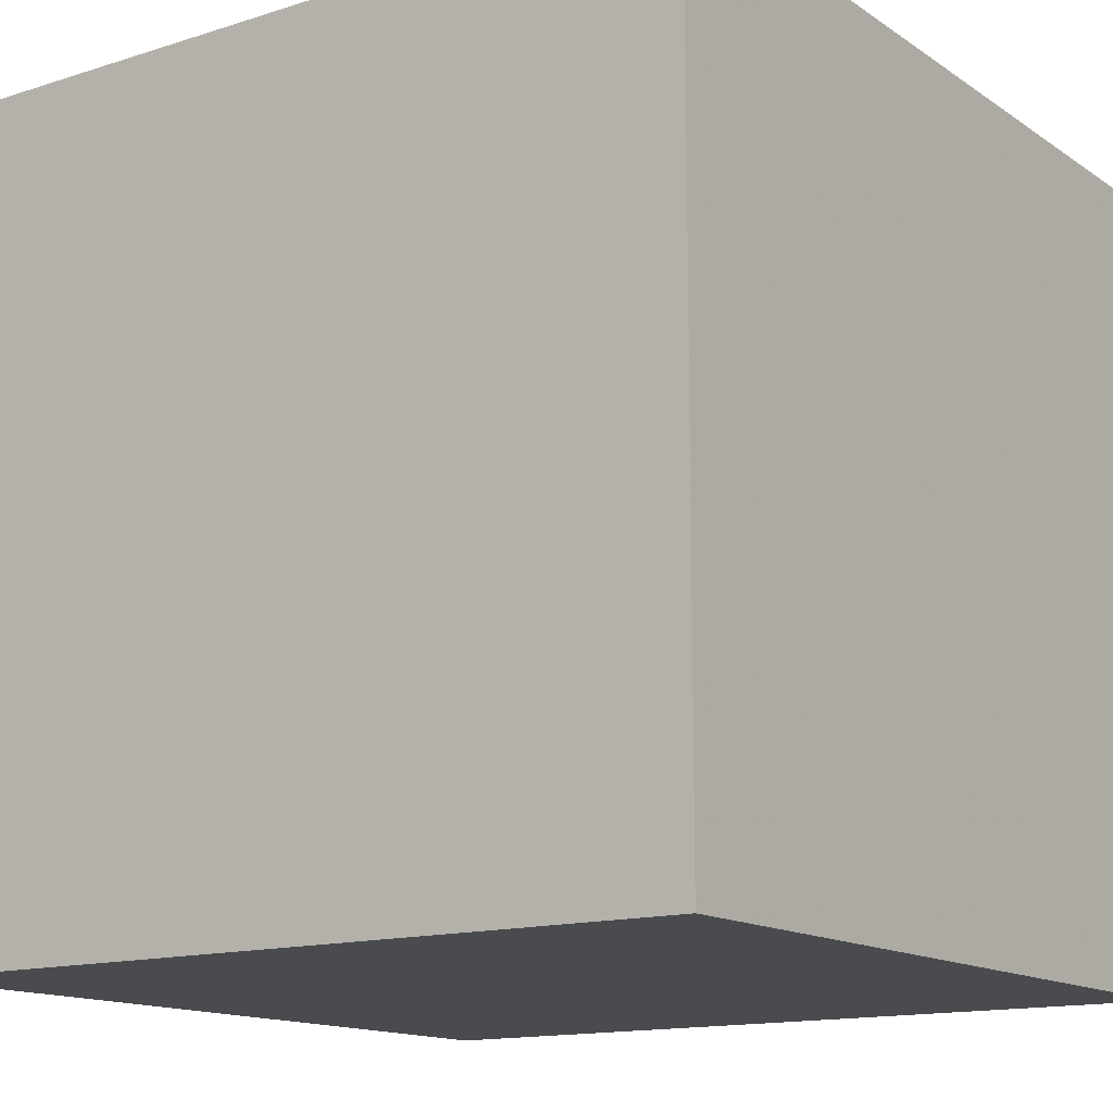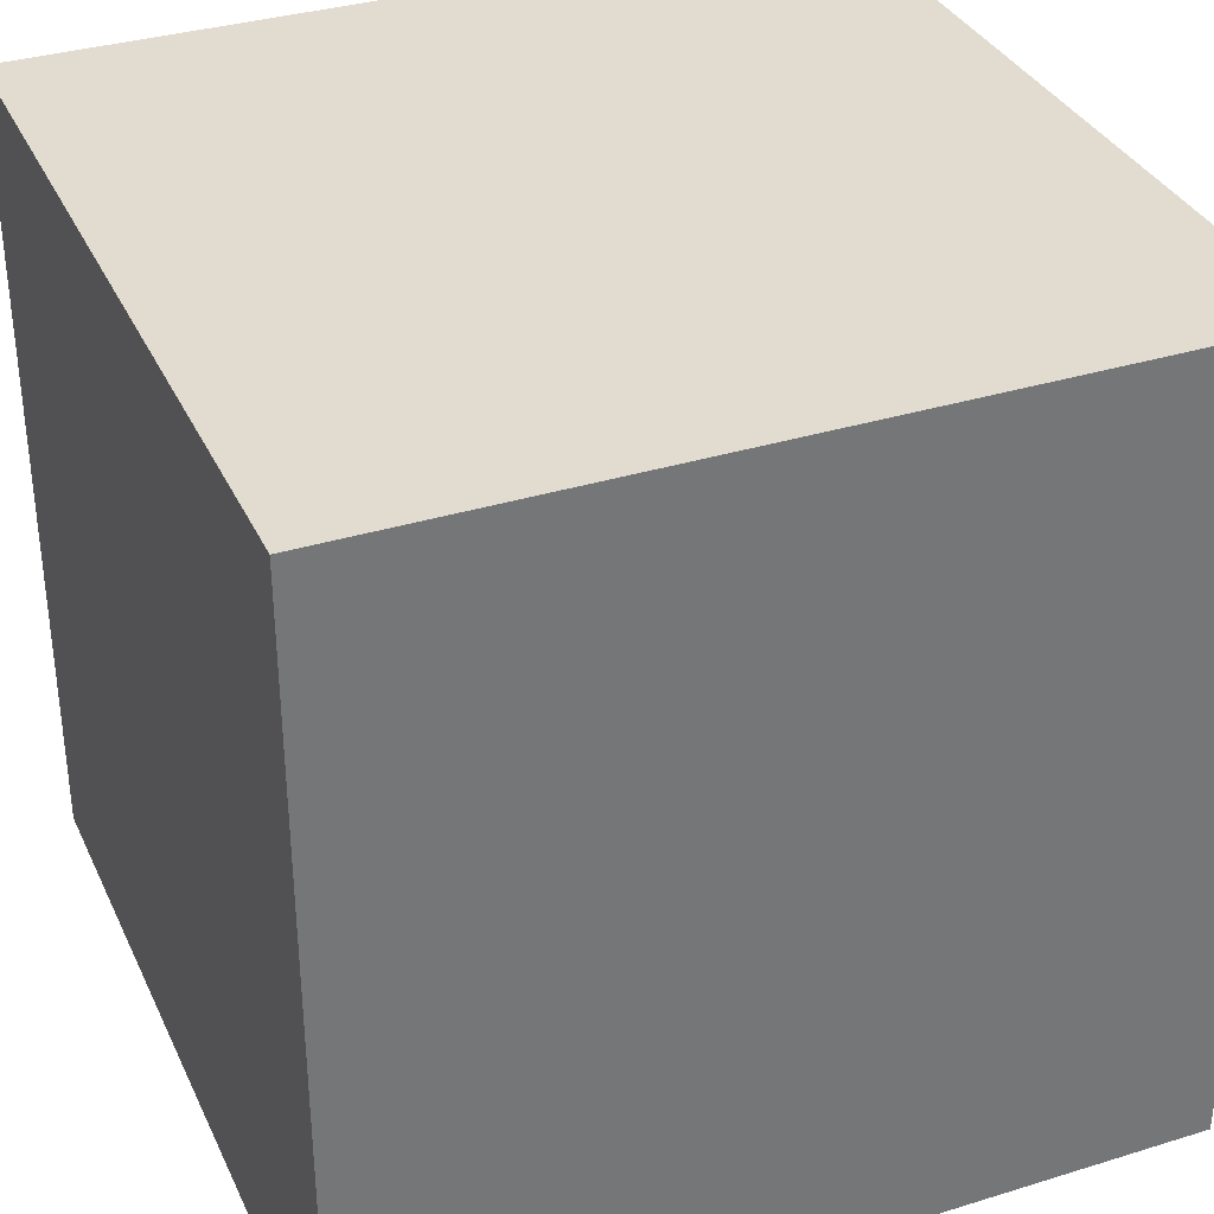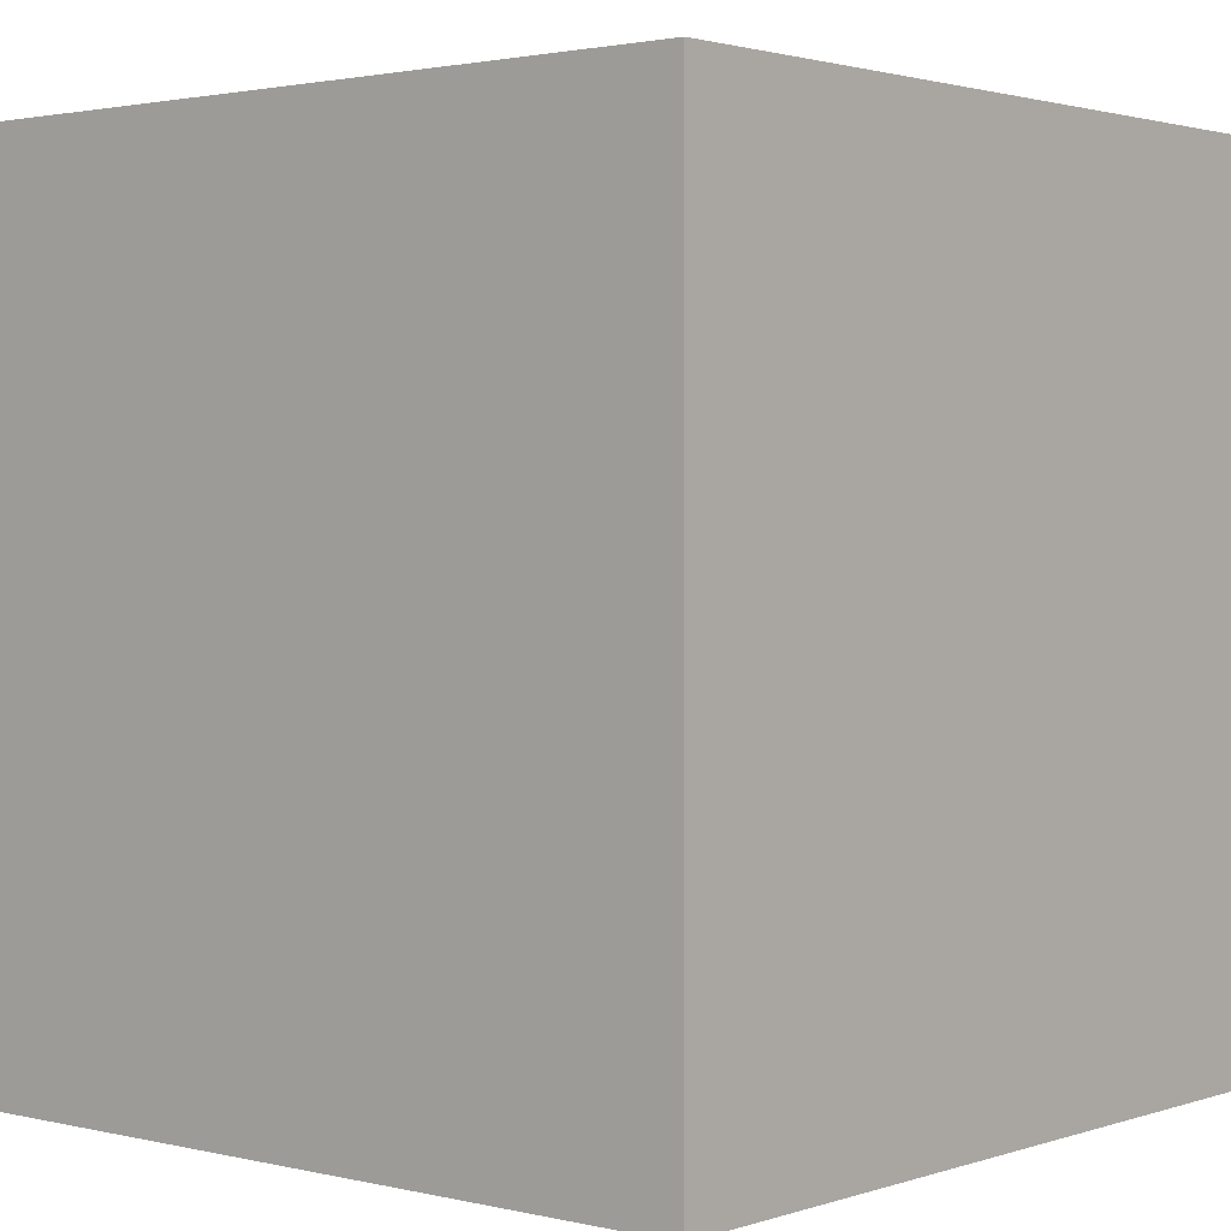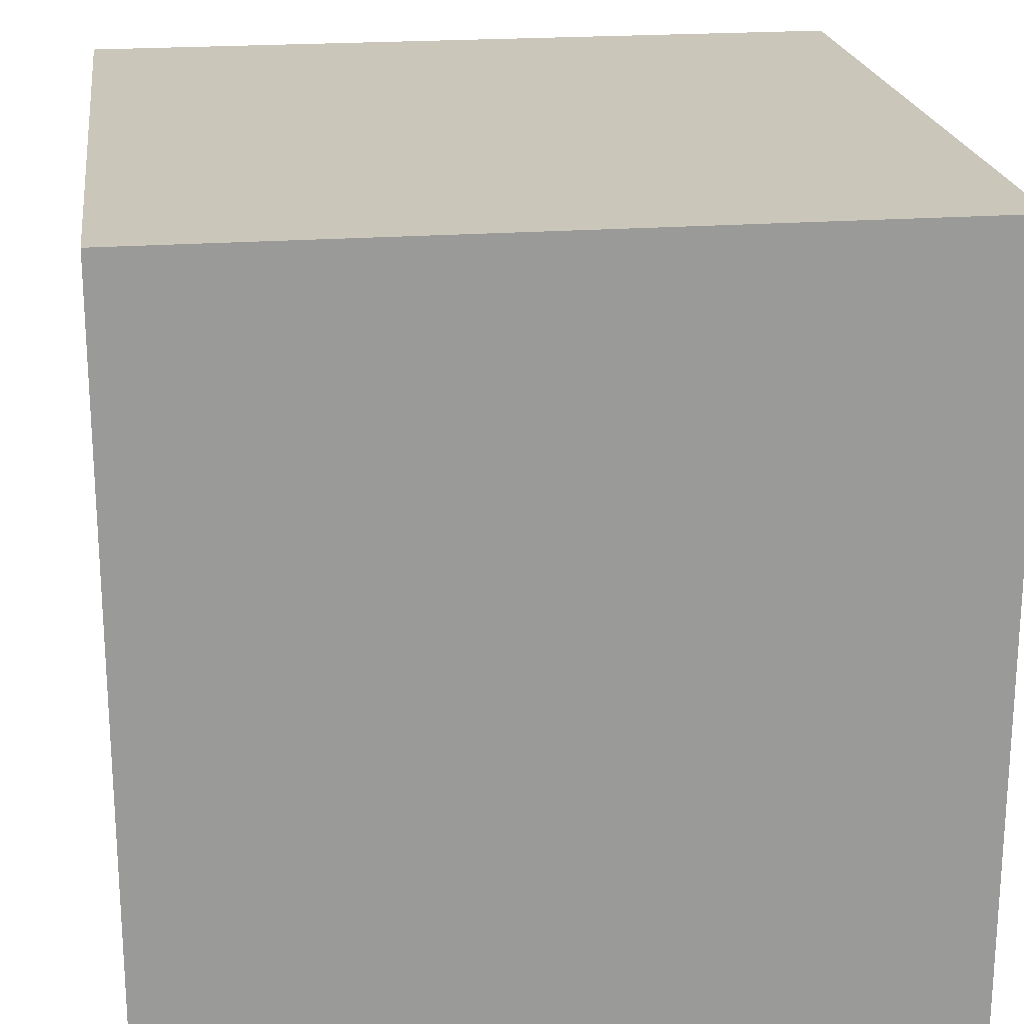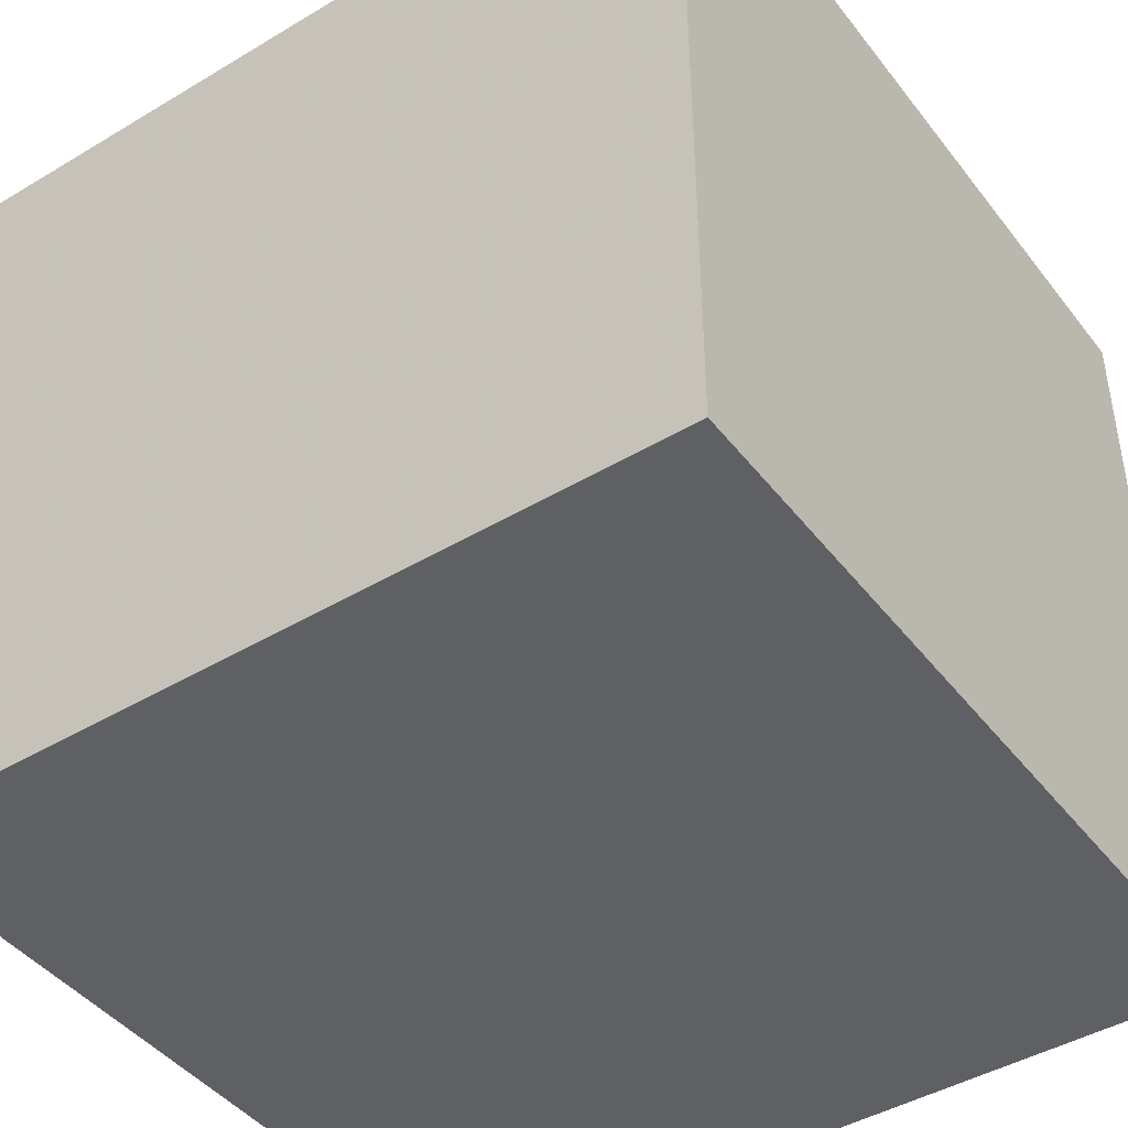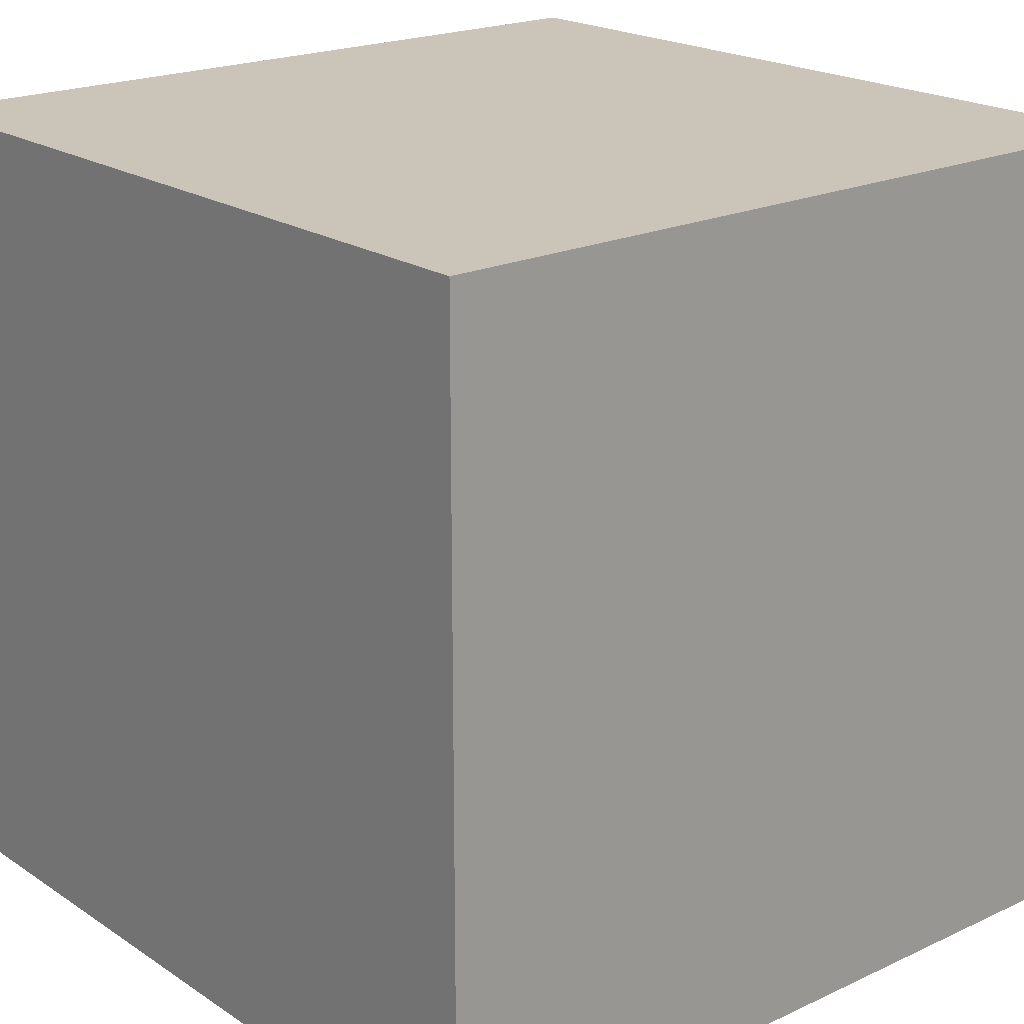
<metadata>
{"format":"obj","ext":"obj","renderer":"f3d","projection":"perspective","resolution":1024,"background":"white","views":[{"elev":-14.1,"azim":125.0,"up":"+Y"},{"elev":34.5,"azim":67.5,"up":"+Z"},{"elev":1.9,"azim":40.4,"up":"+Z"},{"elev":21.2,"azim":172.4,"up":"+Z"},{"elev":-44.1,"azim":35.0,"up":"+Y"},{"elev":20.4,"azim":49.8,"up":"+Y"}]}
</metadata>
<code>
v 1 1 -1
v 1 -1 -1
v 1 1 1
v 1 -1 1
v -1 1 -1
v -1 -1 -1
v -1 1 1
v -1 -1 1
f 1 2 4 3
f 5 6 8 7
f 1 5 7 3
f 2 6 8 4
f 1 5 6 2
f 3 7 8 4

</code>
